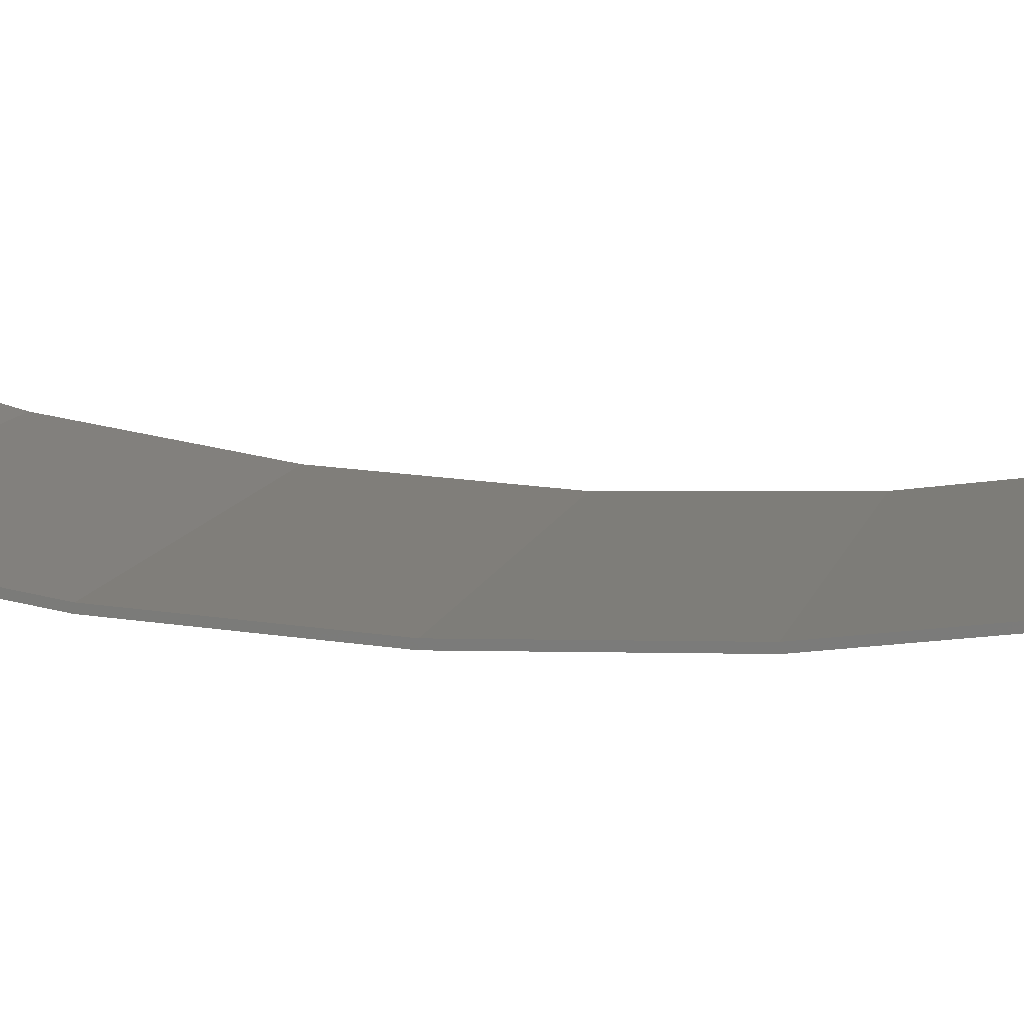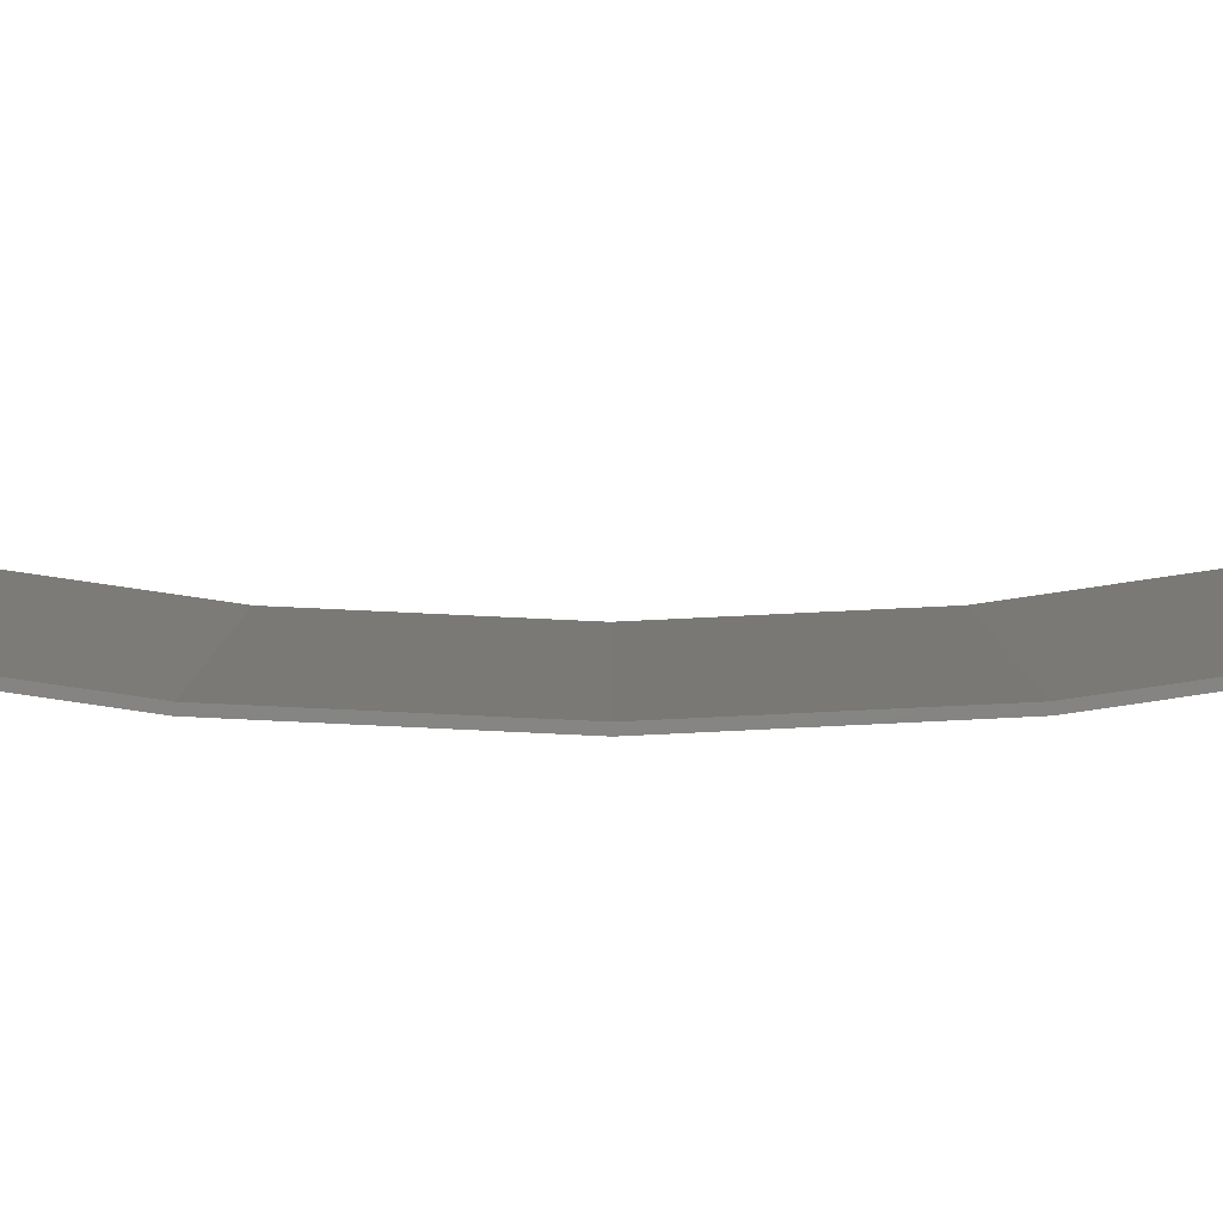
<metadata>
{"format":"stl","ext":"stl","renderer":"f3d","projection":"perspective","resolution":1024,"background":"white","views":[{"elev":11.4,"azim":103.7,"up":"+Y"},{"elev":5.9,"azim":-90.2,"up":"+Y"}]}
</metadata>
<code>
# stl→obj: 381 verts, 702 faces
v -2.8 -5.465 -7.396
v -3.197 -5.548 -7.059
v -3.2 -5.56 -7.008
v -2.852 -5.465 -7.393
v -3.186 -5.535 -7.109
v -2.904 -5.468 -7.383
v -3.17 -5.524 -7.157
v -2.953 -5.472 -7.367
v -3.146 -5.512 -7.202
v -3 -5.477 -7.344
v -3.117 -5.502 -7.245
v -3.043 -5.484 -7.316
v -3.083 -5.492 -7.283
v -3.2 -5.657 -7.032
v -3.197 -5.645 -7.082
v -3.186 -5.632 -7.132
v -3.17 -5.621 -7.181
v -3.146 -5.609 -7.226
v -3.117 -5.599 -7.268
v -3.083 -5.59 -7.306
v -3.043 -5.581 -7.34
v -3 -5.574 -7.368
v -2.953 -5.569 -7.391
v -2.904 -5.565 -7.407
v -2.852 -5.562 -7.417
v -2.8 -5.562 -7.42
v 2.8 -5.465 -7.396
v 3.2 -5.56 -7.008
v 3.197 -5.548 -7.059
v 2.852 -5.465 -7.393
v 3.186 -5.535 -7.109
v 2.904 -5.468 -7.383
v 3.17 -5.524 -7.157
v 2.953 -5.472 -7.367
v 3.146 -5.512 -7.202
v 3 -5.477 -7.344
v 3.117 -5.502 -7.245
v 3.043 -5.484 -7.316
v 3.083 -5.492 -7.283
v 3.2 -5.657 -7.032
v 3.197 -5.645 -7.082
v 3.186 -5.632 -7.132
v 3.17 -5.621 -7.181
v 3.146 -5.609 -7.226
v 3.117 -5.599 -7.268
v 3.083 -5.59 -7.306
v 3.043 -5.581 -7.34
v 3 -5.574 -7.368
v 2.953 -5.569 -7.391
v 2.904 -5.565 -7.407
v 2.852 -5.562 -7.417
v 2.8 -5.562 -7.42
v 2.8 -5.465 7.396
v 3.197 -5.548 7.059
v 3.2 -5.56 7.008
v 2.852 -5.465 7.393
v 3.186 -5.535 7.109
v 2.904 -5.468 7.383
v 3.17 -5.524 7.157
v 2.953 -5.472 7.367
v 3.146 -5.512 7.202
v 3 -5.477 7.344
v 3.117 -5.502 7.245
v 3.043 -5.484 7.316
v 3.083 -5.492 7.283
v 3.2 -5.657 7.032
v 3.197 -5.645 7.082
v 3.186 -5.632 7.132
v 3.17 -5.621 7.181
v 3.146 -5.609 7.226
v 3.117 -5.599 7.268
v 3.083 -5.59 7.306
v 3.043 -5.581 7.34
v 3 -5.574 7.368
v 2.953 -5.569 7.391
v 2.904 -5.565 7.407
v 2.852 -5.562 7.417
v 2.8 -5.562 7.42
v -2.8 -5.465 7.396
v -3.2 -5.56 7.008
v -3.197 -5.548 7.059
v -2.852 -5.465 7.393
v -3.186 -5.535 7.109
v -2.904 -5.468 7.383
v -3.17 -5.524 7.157
v -2.953 -5.472 7.367
v -3.146 -5.512 7.202
v -3 -5.477 7.344
v -3.117 -5.502 7.245
v -3.043 -5.484 7.316
v -3.083 -5.492 7.283
v -3.2 -5.657 7.032
v -3.197 -5.645 7.082
v -3.186 -5.632 7.132
v -3.17 -5.621 7.181
v -3.146 -5.609 7.226
v -3.117 -5.599 7.268
v -3.083 -5.59 7.306
v -3.043 -5.581 7.34
v -3 -5.574 7.368
v -2.953 -5.569 7.391
v -2.904 -5.565 7.407
v -2.852 -5.562 7.417
v -2.8 -5.562 7.42
v -3.2 -5.842 5.856
v 3.2 -5.842 5.856
v -3.2 -5.842 -5.856
v -3.2 -5.939 -5.876
v 3.2 -5.939 -5.876
v 3.2 -5.842 -5.856
v -3.2 -6.36 -2.967
v -3.2 -6.262 -2.954
v 3.2 -6.36 -2.967
v 3.2 -6.262 -2.954
v -3.2 -6.5 0
v -3.2 -6.4 0
v 3.2 -6.5 0
v 3.2 -6.4 0
v -3.2 -6.36 2.966
v -3.2 -6.262 2.954
v 3.2 -6.36 2.966
v 3.2 -6.262 2.954
v -3.2 -5.938 5.878
v 3.2 -5.938 5.878
v -2.4 -5.707 -6.829
v -2.72 -5.783 -6.518
v -2.717 -5.773 -6.559
v -2.442 -5.707 -6.826
v -2.709 -5.763 -6.598
v -2.483 -5.709 -6.818
v -2.696 -5.754 -6.637
v -2.522 -5.712 -6.805
v -2.677 -5.745 -6.673
v -2.56 -5.717 -6.787
v -2.654 -5.736 -6.707
v -2.595 -5.722 -6.765
v -2.626 -5.729 -6.738
v 2 -5.707 -6.829
v 2.317 -5.773 -6.559
v 2.32 -5.783 -6.518
v 2.042 -5.707 -6.826
v 2.309 -5.763 -6.598
v 2.083 -5.709 -6.818
v 2.296 -5.754 -6.637
v 2.123 -5.712 -6.805
v 2.277 -5.745 -6.673
v 2.16 -5.717 -6.787
v 2.254 -5.736 -6.707
v 2.195 -5.722 -6.765
v 2.226 -5.729 -6.738
v 2 -5.707 6.829
v 2.32 -5.783 6.518
v 2.317 -5.773 6.559
v 2.042 -5.707 6.826
v 2.309 -5.763 6.598
v 2.083 -5.709 6.818
v 2.296 -5.754 6.637
v 2.123 -5.712 6.805
v 2.277 -5.745 6.673
v 2.16 -5.717 6.787
v 2.254 -5.736 6.707
v 2.195 -5.722 6.765
v 2.226 -5.729 6.738
v -2.4 -5.707 6.829
v -2.717 -5.773 6.559
v -2.72 -5.783 6.518
v -2.442 -5.707 6.826
v -2.709 -5.763 6.598
v -2.483 -5.709 6.818
v -2.696 -5.754 6.637
v -2.522 -5.712 6.805
v -2.677 -5.745 6.673
v -2.56 -5.717 6.787
v -2.654 -5.736 6.707
v -2.595 -5.722 6.765
v -2.626 -5.729 6.738
v 0.68 -6.367 -2.808
v 0.774 -6.36 -2.967
v 2.32 -6.36 -2.967
v 0.8 -6.403 -2.05
v 0.8 -6.46 -0.8624
v 0.564 -6.476 -0.5016
v 0.3688 -6.473 -0.5756
v -2.72 -6.36 -2.967
v -2.72 -5.939 -5.876
v -1.2 -6.297 -3.399
v -1.2 -6.36 -2.967
v 0.8 -6.329 -3.178
v 2.32 -5.939 -5.876
v -1.2 -6.46 -0.8624
v -0.7552 -6.473 -0.5772
v -0.9528 -6.476 -0.504
v 0.16 -6.363 -2.897
v -1.2 -6.363 -2.897
v -1.2 -6.378 -2.573
v -1.2 -6.384 -2.447
v -1.098 -6.483 -0.3632
v -1.2 -6.444 -1.186
v -2.72 -6.5 0
v -1.2 -6.436 -1.353
v -1.2 -6.461 0.8252
v -1.167 -6.491 0.19
v -1.098 -6.483 0.3616
v -0.8648 -5.948 -5.816
v -0.8388 -5.939 -5.876
v -0.854 -5.97 -5.661
v -0.8748 -5.959 -5.736
v -0.9528 -6.476 0.5024
v -0.7552 -6.473 0.5756
v 0.8 -6.461 0.8252
v 0.3652 -6.473 0.5772
v 0.5616 -6.476 0.5052
v -0.7312 -5.917 -5.965
v -0.5472 -5.91 -5.993
v 0.7072 -6.483 0.3652
v 0.7764 -6.491 0.1932
v -1.2 -6.122 -4.614
v -1.2 -6.161 -4.343
v -2.72 -5.938 5.878
v -1.2 -6.242 3.78
v -0.8584 -6.242 3.78
v -1.2 -6.169 4.282
v -1.167 -6.491 -0.1916
v -1.2 -6.5 0
v 0.7768 -6.491 -0.1888
v 0.7084 -6.483 -0.3604
v 0.8 -6.246 3.754
v -0.3444 -6.252 3.71
v -0.0136 -6.252 3.71
v 0.8 -6.192 -4.122
v 0.8 -6.09 -4.831
v -0.0136 -6.333 3.148
v 0.8 -6.333 3.148
v 0.8 -6.045 -5.142
v 0.784 -5.939 -5.876
v 0.8 -5.962 -5.718
v -0.5096 -6.447 1.12
v 0.8 -6.447 1.12
v 0.8 -6.42 1.694
v 0.7724 -5.985 -5.554
v -1.2 -6.42 1.695
v -1.2 -6.447 1.12
v 0.122 -6.42 1.695
v -1.153 -5.994 -5.493
v -1.032 -6.017 -5.334
v -1.2 -6.13 4.553
v -1.2 -6.034 5.216
v 0.8 -6.406 1.989
v 2.32 -6.5 0
v 2.32 -6.36 2.966
v 0.8 -6.365 2.855
v -0.8424 -6.034 -5.218
v 2.32 -5.938 5.878
v 0.8 -5.992 5.508
v 0.8 -6.034 5.216
v -0.6408 -6.04 -5.174
v 0.2392 -6.04 -5.174
v 0.8 -6.238 -3.812
v 0.16 -6.252 -3.712
v -1.2 -6.252 -3.712
v -0.7372 -5.99 -5.523
v -0.6144 -5.995 -5.486
v 0.4868 -6.322 -3.229
v 0.4952 -6.335 -3.135
v 0.4256 -6.36 -2.967
v 0.16 -6.297 -3.399
v 0.472 -6.261 -3.65
v 0.68 -6.278 -3.528
v 0.1508 -5.91 -5.993
v 0.4492 -5.939 -5.876
v 0.4932 -6.03 -5.248
v 0.4688 -5.943 -5.847
v 0.4904 -5.953 -5.78
v 0.4728 -5.966 -5.685
v -1.2 -6.365 2.855
v -1.2 -6.406 1.989
v -0.8584 -6.333 3.148
v -0.3444 -6.333 3.148
v 0.6696 -6.008 -5.397
v 0.8 -6.36 2.966
v -0.8088 -5.981 -5.587
v 0.8 -6.5 0
v 0.2128 -5.995 -5.488
v -1.2 -5.89 6.074
v -0.3048 -5.938 5.878
v 0.122 -5.89 6.074
v 0.3899 -6.178 -4.221
v 0.39 -6.104 -4.733
v 0.506 -6.5 0
v 0.24 -6.5 0
v 0.24 -6.487 -0.2776
v 0.3156 -5.916 -5.97
v -1.174 -5.939 -5.876
v -1.2 -5.966 -5.687
v -0.64 -6.487 0.2764
v -0.894 -6.5 0
v 0.24 -6.487 0.2764
v 0.3332 -5.99 -5.52
v 0.42 -5.98 -5.592
v 0.3256 -6.299 -3.386
v 0.4424 -6.31 -3.308
v -0.88 -6.384 -2.447
v 0.16 -6.378 -2.573
v 0.3524 -6.362 -2.926
v -0.88 -6.403 -2.05
v 0.472 -6.375 -2.643
v 0.8 -6.417 -1.755
v 0.8 -6.444 -1.186
v -0.88 -6.436 -1.353
v -0.88 -6.417 -1.755
v 0.8 -5.822 6.354
v 0.8 -5.891 6.073
v -0.7296 -6.488 -0.2484
v -0.64 -6.487 -0.2776
v -0.8748 -6.496 -0.0988
v 0.8 -6.201 4.065
v 0.8 -6.098 4.773
v 0.3899 -6.112 4.675
v 0.39 -6.187 4.162
v -1.2 -6.36 2.966
v -2.72 -6.36 2.966
v 0.378 -5.938 5.878
v -0.8224 -6.492 -0.176
v 0.3344 -6.488 -0.2492
v 0.4908 -6.496 -0.0876
v 0.772 -6.3 -3.376
v 0.264 -5.834 -6.305
v -0.728 -5.834 -6.305
v -1.2 -5.822 6.354
v 0.0576 -6.175 4.241
v 0.0576 -6.124 4.596
v -0.6876 -6.15 4.418
v 0.4484 -6.493 -0.1584
v 0.434 -6.492 0.176
v 0.4892 -6.496 0.094
v 0.3404 -6.489 0.2472
v -0.7276 -6.489 0.2472
v -0.838 -6.493 0.1572
v -0.6876 -6.141 -4.478
v 0.0576 -6.116 -4.654
v 0.0576 -6.167 -4.3
v -0.8792 -6.496 0.0872
v 0.7184 -5.888 -6.086
v 0.53 -5.85 -6.242
v -1.2 -5.992 5.508
v 0.8 -6.053 5.084
v -0.5096 -5.992 5.508
v -0.9324 -5.85 -6.242
v -1.1 -5.888 -6.085
v -2.72 -5.707 -6.829
v 2.32 -5.707 -6.829
v 2.32 -5.707 6.829
v -2.72 -5.707 6.829
v -3.197 -5.645 -7.083
v -2.852 -5.563 -7.417
v -3.186 -5.633 -7.133
v -3 -5.575 -7.368
v -3.117 -5.599 -7.269
v -3.043 -5.582 -7.34
v -3.083 -5.59 -7.307
v 3.197 -5.645 -7.083
v 2.852 -5.563 -7.417
v 3.186 -5.633 -7.133
v 3 -5.575 -7.368
v 3.117 -5.599 -7.269
v 3.043 -5.582 -7.34
v 3.083 -5.59 -7.307
v -3.197 -5.645 7.083
v -2.852 -5.563 7.417
v -3.186 -5.633 7.133
v -3 -5.575 7.368
v -3.117 -5.599 7.269
v -3.043 -5.582 7.34
v -3.083 -5.59 7.307
v 3.197 -5.645 7.083
v 2.852 -5.563 7.417
v 3.186 -5.633 7.133
v 3 -5.575 7.368
v 3.117 -5.599 7.269
v 3.043 -5.582 7.34
v 3.083 -5.59 7.307
f 1 2 3
f 2 1 4
f 4 5 2
f 5 4 6
f 6 7 5
f 7 6 8
f 8 9 7
f 9 8 10
f 10 11 9
f 11 10 12
f 12 13 11
f 2 14 3
f 14 2 15
f 5 15 2
f 15 5 16
f 7 16 5
f 16 7 17
f 9 17 7
f 17 9 18
f 11 18 9
f 18 11 19
f 13 19 11
f 19 13 20
f 12 20 13
f 20 12 21
f 10 21 12
f 21 10 22
f 8 22 10
f 22 8 23
f 6 23 8
f 23 6 24
f 4 24 6
f 24 4 25
f 1 25 4
f 25 1 26
f 27 28 29
f 29 30 27
f 30 29 31
f 31 32 30
f 32 31 33
f 33 34 32
f 34 33 35
f 35 36 34
f 36 35 37
f 37 38 36
f 38 37 39
f 29 28 40
f 40 41 29
f 31 29 41
f 41 42 31
f 33 31 42
f 42 43 33
f 35 33 43
f 43 44 35
f 37 35 44
f 44 45 37
f 39 37 45
f 45 46 39
f 38 39 46
f 46 47 38
f 36 38 47
f 47 48 36
f 34 36 48
f 48 49 34
f 32 34 49
f 49 50 32
f 30 32 50
f 50 51 30
f 27 30 51
f 51 52 27
f 53 54 55
f 54 53 56
f 56 57 54
f 57 56 58
f 58 59 57
f 59 58 60
f 60 61 59
f 61 60 62
f 62 63 61
f 63 62 64
f 64 65 63
f 54 66 55
f 66 54 67
f 57 67 54
f 67 57 68
f 59 68 57
f 68 59 69
f 61 69 59
f 69 61 70
f 63 70 61
f 70 63 71
f 65 71 63
f 71 65 72
f 64 72 65
f 72 64 73
f 62 73 64
f 73 62 74
f 60 74 62
f 74 60 75
f 58 75 60
f 75 58 76
f 56 76 58
f 76 56 77
f 53 77 56
f 77 53 78
f 79 80 81
f 81 82 79
f 82 81 83
f 83 84 82
f 84 83 85
f 85 86 84
f 86 85 87
f 87 88 86
f 88 87 89
f 89 90 88
f 90 89 91
f 81 80 92
f 92 93 81
f 83 81 93
f 93 94 83
f 85 83 94
f 94 95 85
f 87 85 95
f 95 96 87
f 89 87 96
f 96 97 89
f 91 89 97
f 97 98 91
f 90 91 98
f 98 99 90
f 88 90 99
f 99 100 88
f 86 88 100
f 100 101 86
f 84 86 101
f 101 102 84
f 82 84 102
f 102 103 82
f 79 82 103
f 103 104 79
f 80 79 53
f 53 55 80
f 27 1 3
f 3 28 27
f 105 80 55
f 55 106 105
f 107 3 14
f 14 108 107
f 109 40 28
f 28 110 109
f 27 52 26
f 26 1 27
f 104 78 53
f 53 79 104
f 110 28 3
f 3 107 110
f 108 111 112
f 112 107 108
f 113 109 110
f 110 114 113
f 107 112 114
f 114 110 107
f 111 115 116
f 116 112 111
f 117 113 114
f 114 118 117
f 118 114 112
f 112 116 118
f 115 119 120
f 120 116 115
f 121 117 118
f 118 122 121
f 122 118 116
f 116 120 122
f 119 123 105
f 105 120 119
f 124 121 122
f 122 106 124
f 120 105 106
f 106 122 120
f 123 92 80
f 80 105 123
f 66 124 106
f 106 55 66
f 125 126 127
f 127 128 125
f 128 127 129
f 129 130 128
f 130 129 131
f 131 132 130
f 132 131 133
f 133 134 132
f 134 133 135
f 135 136 134
f 136 135 137
f 138 139 140
f 139 138 141
f 141 142 139
f 142 141 143
f 143 144 142
f 144 143 145
f 145 146 144
f 146 145 147
f 147 148 146
f 148 147 149
f 149 150 148
f 151 152 153
f 153 154 151
f 154 153 155
f 155 156 154
f 156 155 157
f 157 158 156
f 158 157 159
f 159 160 158
f 160 159 161
f 161 162 160
f 162 161 163
f 164 165 166
f 165 164 167
f 167 168 165
f 168 167 169
f 169 170 168
f 170 169 171
f 171 172 170
f 172 171 173
f 173 174 172
f 174 173 175
f 175 176 174
f 177 178 179
f 179 180 177
f 181 182 183
f 184 185 186
f 186 187 184
f 179 178 188
f 188 189 179
f 190 191 192
f 193 194 184
f 184 187 193
f 184 195 196
f 190 192 197
f 198 199 184
f 184 200 198
f 201 202 203
f 204 205 206
f 206 207 204
f 201 203 208
f 201 208 209
f 199 198 190
f 210 211 212
f 205 213 214
f 210 212 215
f 210 215 216
f 185 217 218
f 219 220 221
f 221 222 219
f 199 223 224
f 179 225 226
f 226 181 179
f 181 226 182
f 227 228 229
f 189 230 231
f 229 232 233
f 233 227 229
f 189 231 234
f 235 189 236
f 237 238 239
f 234 240 236
f 236 189 234
f 241 242 243
f 185 244 245
f 245 217 185
f 219 246 247
f 248 249 250
f 250 251 248
f 252 217 245
f 253 254 255
f 256 217 252
f 191 190 181
f 181 183 191
f 217 256 257
f 257 234 217
f 218 258 259
f 259 260 218
f 261 206 205
f 205 262 261
f 263 264 265
f 265 266 263
f 267 258 268
f 259 258 267
f 269 270 205
f 205 214 269
f 210 201 209
f 209 211 210
f 271 234 257
f 272 273 274
f 274 270 272
f 248 251 275
f 275 276 248
f 277 278 228
f 228 221 277
f 279 234 271
f 221 228 227
f 227 222 221
f 240 234 279
f 250 280 251
f 206 261 281
f 216 282 249
f 249 210 216
f 283 262 205
f 205 270 283
f 186 266 265
f 265 187 186
f 284 219 285
f 285 286 284
f 287 288 231
f 231 230 287
f 262 283 257
f 257 256 262
f 289 290 291
f 270 269 292
f 185 293 294
f 185 218 260
f 295 296 290
f 290 297 295
f 298 274 299
f 270 274 298
f 298 283 270
f 266 300 301
f 301 263 266
f 302 196 195
f 195 303 302
f 187 265 304
f 304 193 187
f 305 302 303
f 303 180 305
f 180 303 306
f 180 306 177
f 307 308 309
f 309 310 307
f 311 312 253
f 253 151 311
f 198 200 309
f 309 308 198
f 313 314 291
f 291 315 313
f 316 317 318
f 318 319 316
f 320 321 275
f 253 317 316
f 250 233 280
f 322 253 312
f 315 323 313
f 289 291 324
f 324 325 289
f 249 248 239
f 185 294 244
f 249 239 238
f 189 188 326
f 249 282 225
f 225 179 249
f 321 320 220
f 220 219 321
f 138 327 328
f 328 125 138
f 202 201 199
f 199 224 202
f 184 196 200
f 227 233 250
f 250 253 227
f 197 223 199
f 199 190 197
f 164 329 311
f 311 151 164
f 330 331 332
f 290 296 315
f 315 291 290
f 325 324 333
f 290 289 297
f 334 289 335
f 289 334 336
f 336 297 289
f 296 295 337
f 337 338 296
f 339 340 341
f 296 338 342
f 179 308 307
f 179 307 180
f 199 201 242
f 242 321 199
f 189 138 140
f 343 138 189
f 189 235 343
f 138 343 344
f 138 344 327
f 219 247 345
f 253 255 346
f 322 347 254
f 254 253 322
f 253 316 227
f 249 238 210
f 268 258 189
f 189 326 268
f 321 242 241
f 179 181 308
f 346 255 247
f 247 246 346
f 219 222 246
f 219 164 166
f 219 345 285
f 253 152 151
f 219 284 329
f 329 164 219
f 189 258 230
f 321 241 276
f 275 321 276
f 184 194 195
f 253 346 317
f 125 328 348
f 125 348 349
f 349 293 185
f 185 125 349
f 185 126 125
f 185 260 186
f 127 126 350
f 129 127 350
f 131 129 350
f 133 131 350
f 135 133 350
f 137 135 350
f 136 137 350
f 134 136 350
f 132 134 350
f 130 132 350
f 128 130 350
f 125 128 350
f 139 351 140
f 142 351 139
f 144 351 142
f 146 351 144
f 148 351 146
f 150 351 148
f 149 351 150
f 147 351 149
f 145 351 147
f 143 351 145
f 141 351 143
f 138 351 141
f 153 152 352
f 155 153 352
f 157 155 352
f 159 157 352
f 161 159 352
f 163 161 352
f 162 163 352
f 160 162 352
f 158 160 352
f 156 158 352
f 154 156 352
f 151 154 352
f 165 353 166
f 168 353 165
f 170 353 168
f 172 353 170
f 174 353 172
f 176 353 174
f 175 353 176
f 173 353 175
f 171 353 173
f 169 353 171
f 167 353 169
f 164 353 167
f 26 14 354
f 354 355 26
f 355 354 356
f 356 24 355
f 24 356 17
f 17 23 24
f 23 17 18
f 18 357 23
f 357 18 358
f 358 359 357
f 359 358 360
f 52 361 40
f 361 52 362
f 362 363 361
f 363 362 50
f 50 43 363
f 43 50 49
f 49 44 43
f 44 49 364
f 364 365 44
f 365 364 366
f 366 367 365
f 104 368 92
f 368 104 369
f 369 370 368
f 370 369 102
f 102 95 370
f 95 102 101
f 101 96 95
f 96 101 371
f 371 372 96
f 372 371 373
f 373 374 372
f 78 66 375
f 375 376 78
f 376 375 377
f 377 76 376
f 76 377 69
f 69 75 76
f 75 69 70
f 70 378 75
f 378 70 379
f 379 380 378
f 380 379 381
f 264 263 326
f 326 188 264
f 236 240 279
f 279 274 236
f 235 272 270
f 265 264 188
f 188 178 265
f 225 282 289
f 289 325 225
f 232 280 233
f 232 278 320
f 320 280 232
f 229 228 278
f 278 232 229
f 320 278 277
f 226 333 324
f 324 182 226
f 343 270 292
f 292 344 343
f 226 225 325
f 325 333 226
f 281 261 252
f 252 245 281
f 288 234 231
f 288 340 234
f 66 352 152
f 287 230 258
f 258 341 287
f 217 339 218
f 126 14 350
f 303 304 177
f 177 306 303
f 194 193 303
f 303 195 194
f 200 196 305
f 305 310 200
f 305 180 307
f 307 310 305
f 305 196 302
f 309 200 310
f 190 198 308
f 308 181 190
f 336 334 215
f 215 212 336
f 78 104 164
f 164 151 78
f 52 138 125
f 125 26 52
f 249 179 113
f 113 117 249
f 270 343 235
f 109 113 179
f 179 189 109
f 203 338 337
f 337 208 203
f 115 111 184
f 184 199 115
f 202 224 296
f 296 342 202
f 78 151 352
f 352 66 78
f 182 324 291
f 291 183 182
f 295 297 211
f 211 209 295
f 353 164 104
f 104 92 353
f 197 192 313
f 313 323 197
f 350 14 26
f 26 125 350
f 351 138 52
f 52 40 351
f 353 92 123
f 123 166 353
f 241 243 248
f 248 276 241
f 351 40 109
f 109 140 351
f 124 66 152
f 152 253 124
f 248 243 237
f 237 239 248
f 243 242 201
f 201 237 243
f 199 321 119
f 119 115 199
f 117 121 250
f 250 249 117
f 274 273 236
f 271 257 283
f 283 298 271
f 332 331 346
f 346 246 332
f 279 299 274
f 318 317 346
f 346 331 318
f 222 332 246
f 269 214 328
f 328 327 269
f 222 227 319
f 319 330 222
f 236 273 272
f 272 235 236
f 319 227 316
f 279 271 298
f 298 299 279
f 269 327 344
f 344 292 269
f 261 262 256
f 256 252 261
f 247 255 254
f 254 347 247
f 322 285 345
f 345 347 322
f 234 340 339
f 339 217 234
f 258 218 339
f 339 341 258
f 288 287 341
f 341 340 288
f 178 177 304
f 304 265 178
f 303 193 304
f 203 202 342
f 342 338 203
f 295 209 208
f 208 337 295
f 314 191 183
f 183 291 314
f 315 296 224
f 224 223 315
f 293 349 348
f 348 205 293
f 323 315 223
f 223 197 323
f 204 207 294
f 294 293 204
f 293 205 204
f 207 206 244
f 244 294 207
f 206 281 245
f 245 244 206
f 311 286 285
f 285 322 311
f 213 328 214
f 212 211 297
f 297 336 212
f 216 335 289
f 289 282 216
f 314 313 192
f 192 191 314
f 216 215 334
f 334 335 216
f 238 237 201
f 201 210 238
f 251 280 320
f 320 275 251
f 319 318 331
f 331 330 319
f 330 332 222
f 345 247 347
f 205 348 328
f 328 213 205
f 322 312 311
f 268 301 300
f 300 267 268
f 267 300 266
f 266 259 267
f 311 329 284
f 284 286 311
f 259 266 186
f 186 260 259
f 263 301 268
f 268 326 263
f 320 277 221
f 221 220 320
f 123 219 166
f 126 185 108
f 108 14 126
f 109 189 140
f 123 119 321
f 321 219 123
f 253 250 121
f 121 124 253
f 111 108 185
f 185 184 111

</code>
